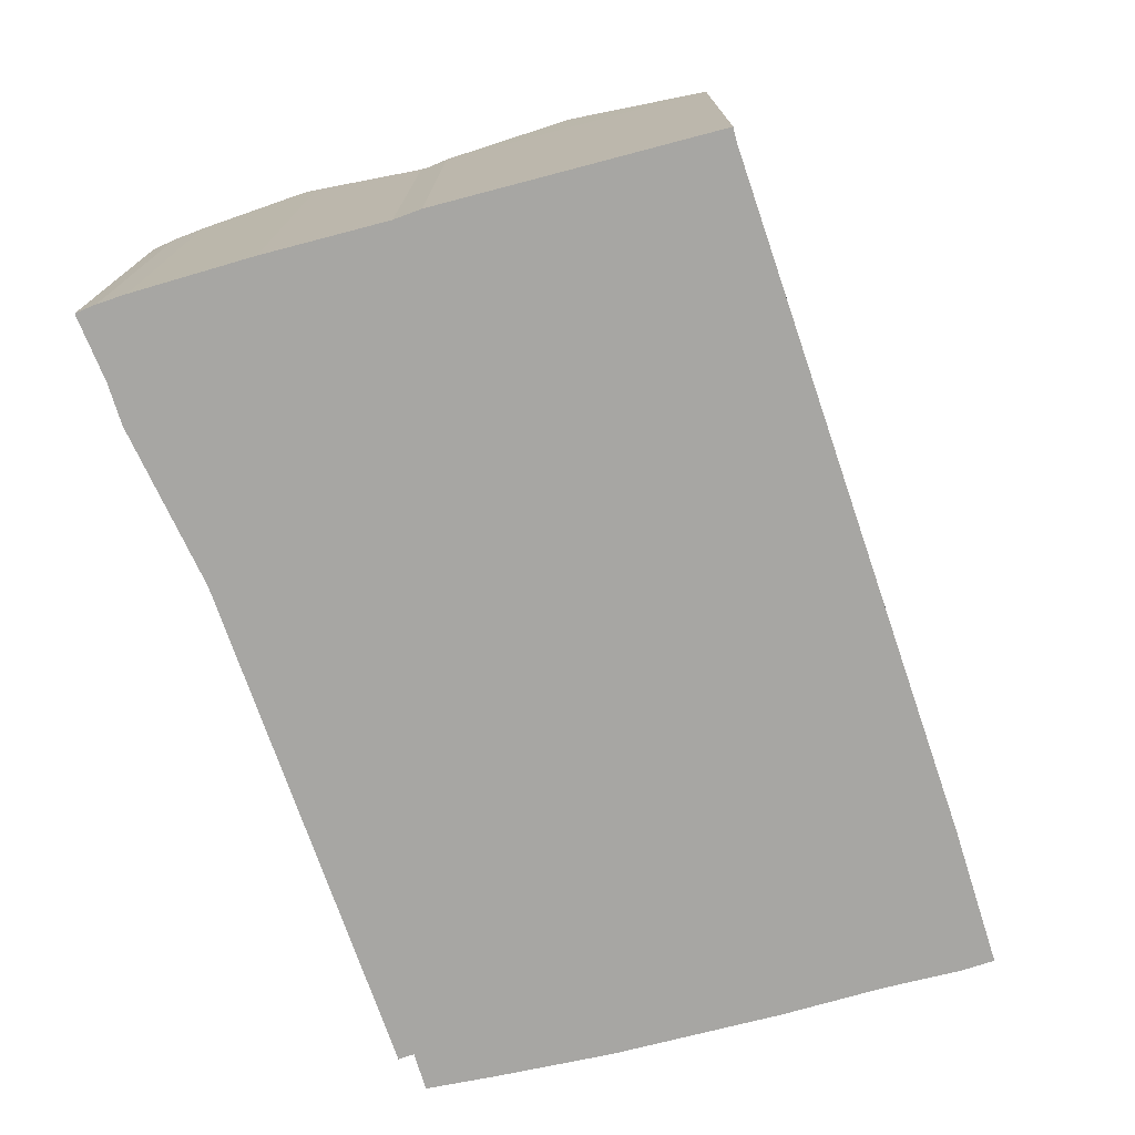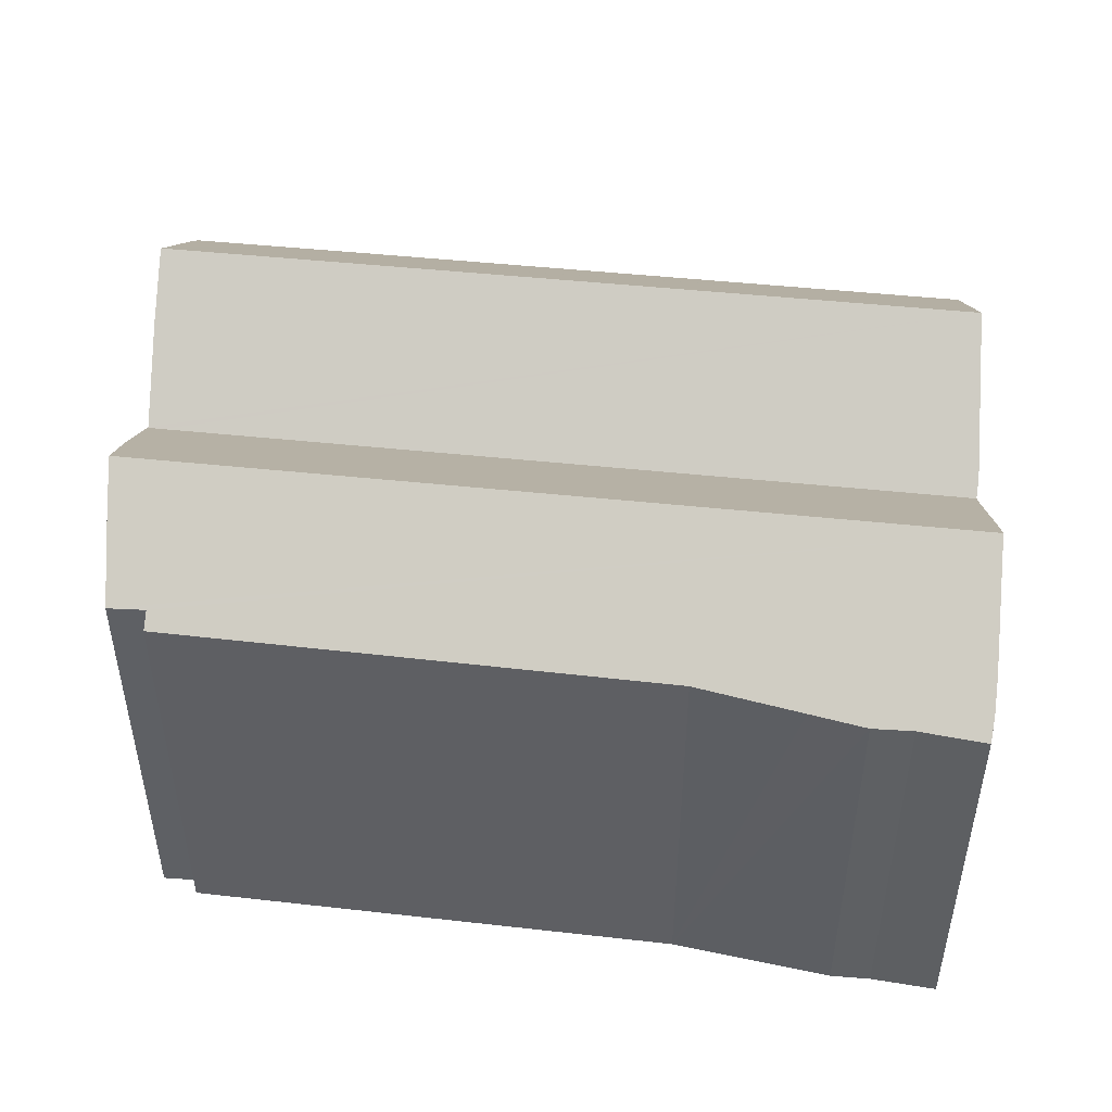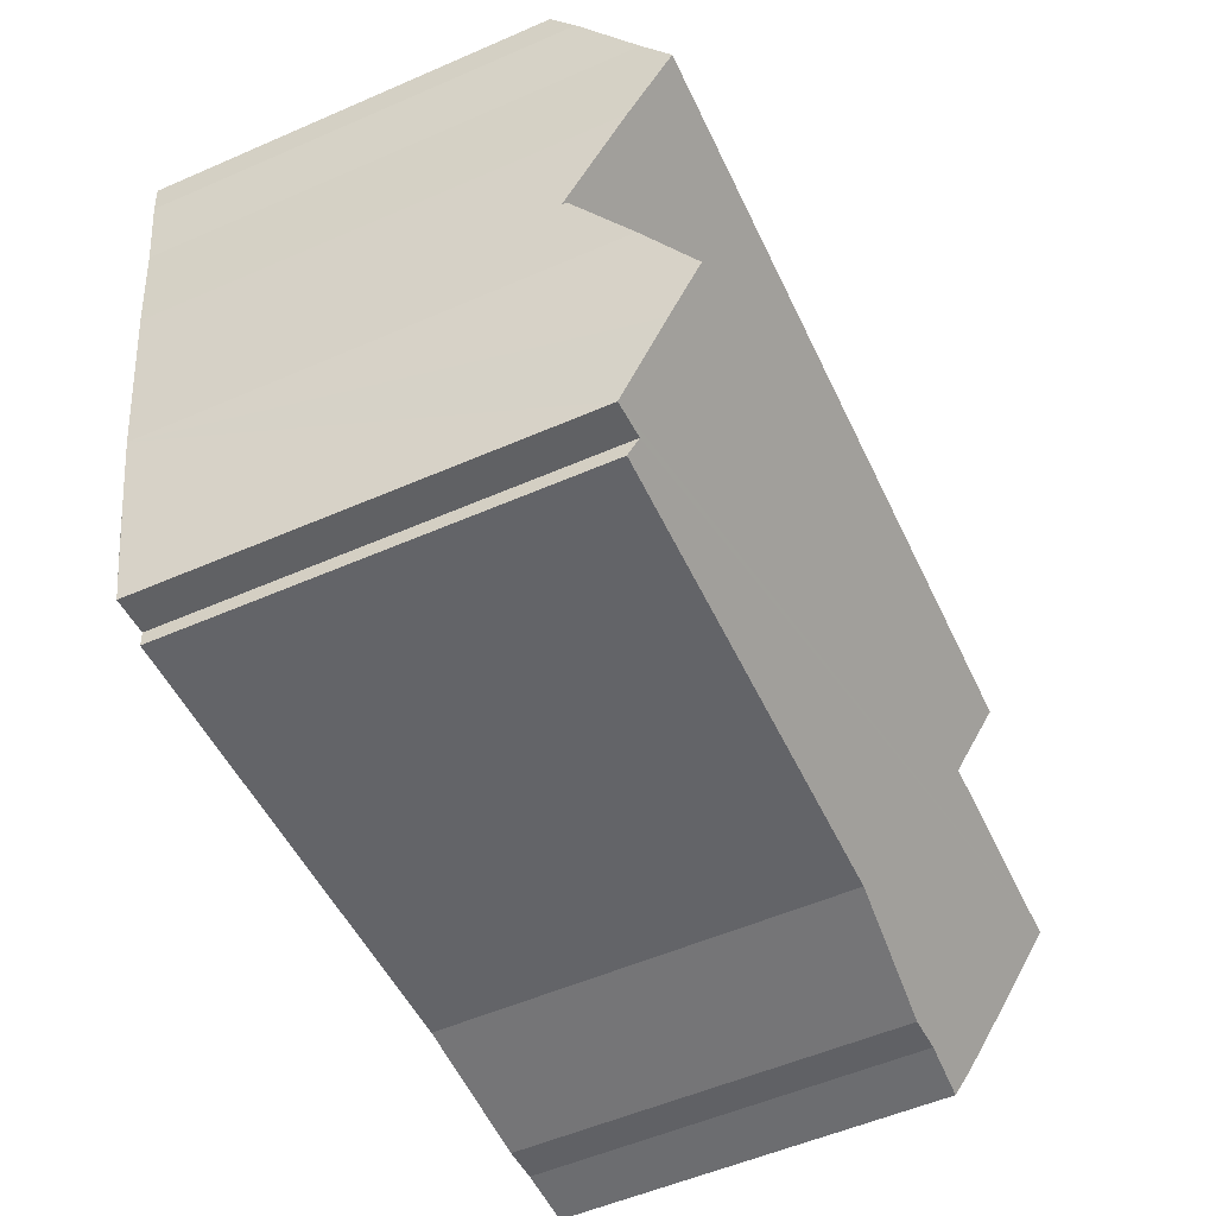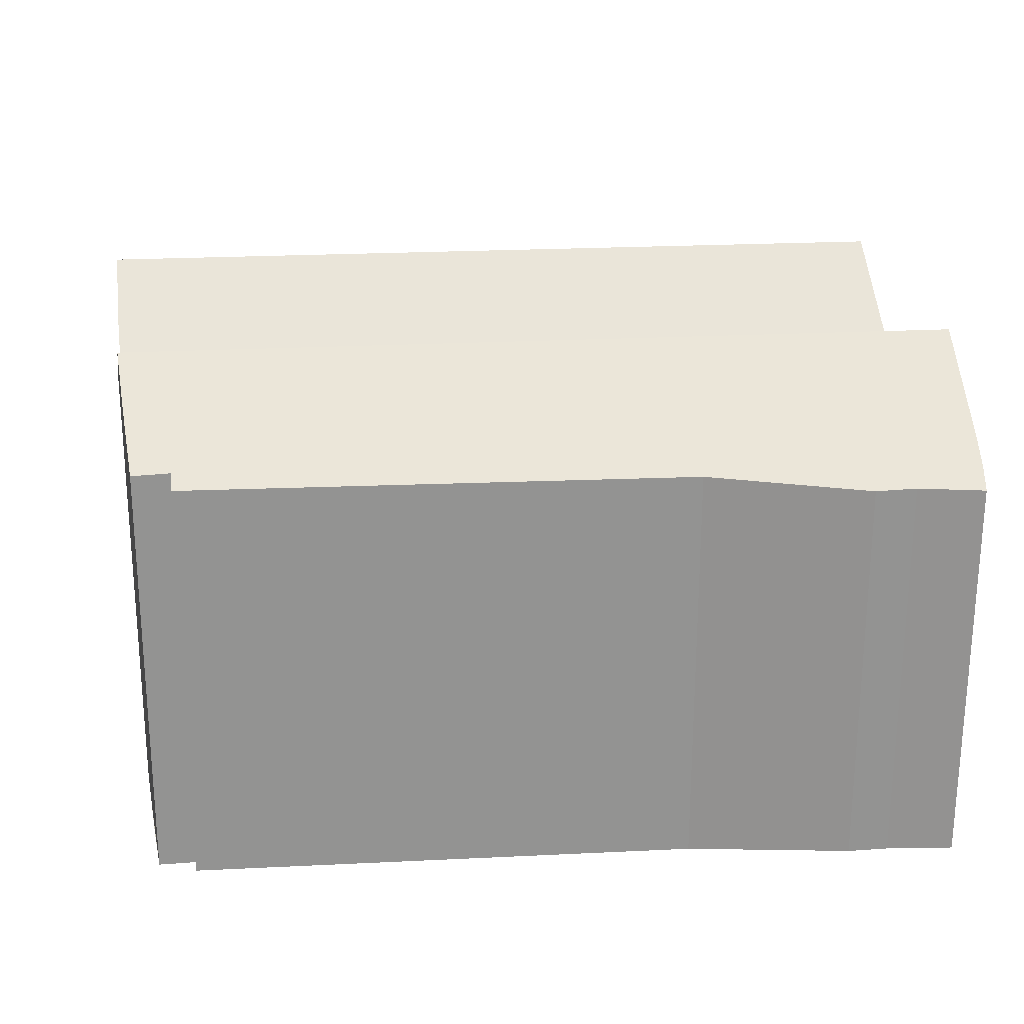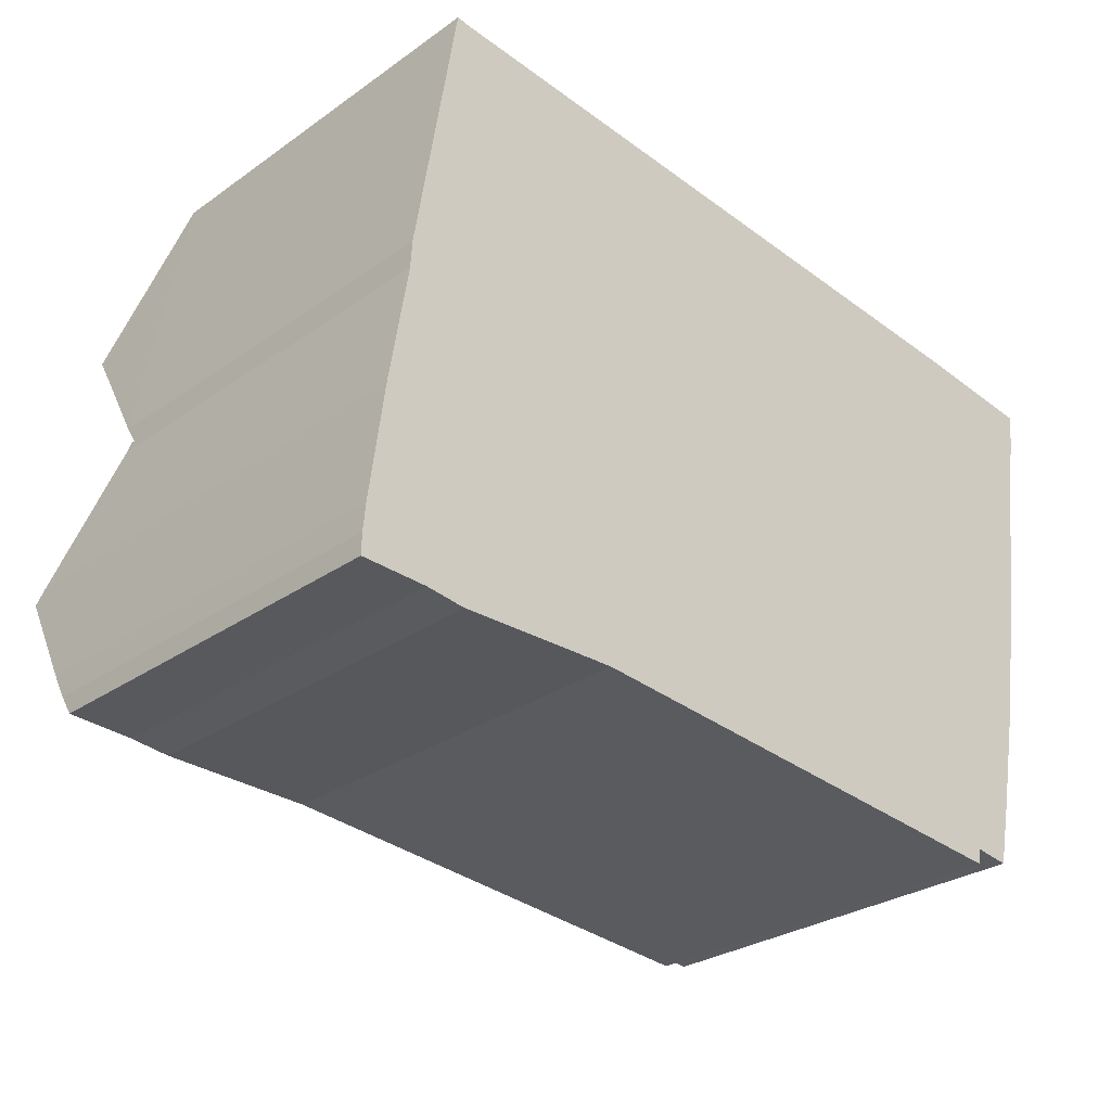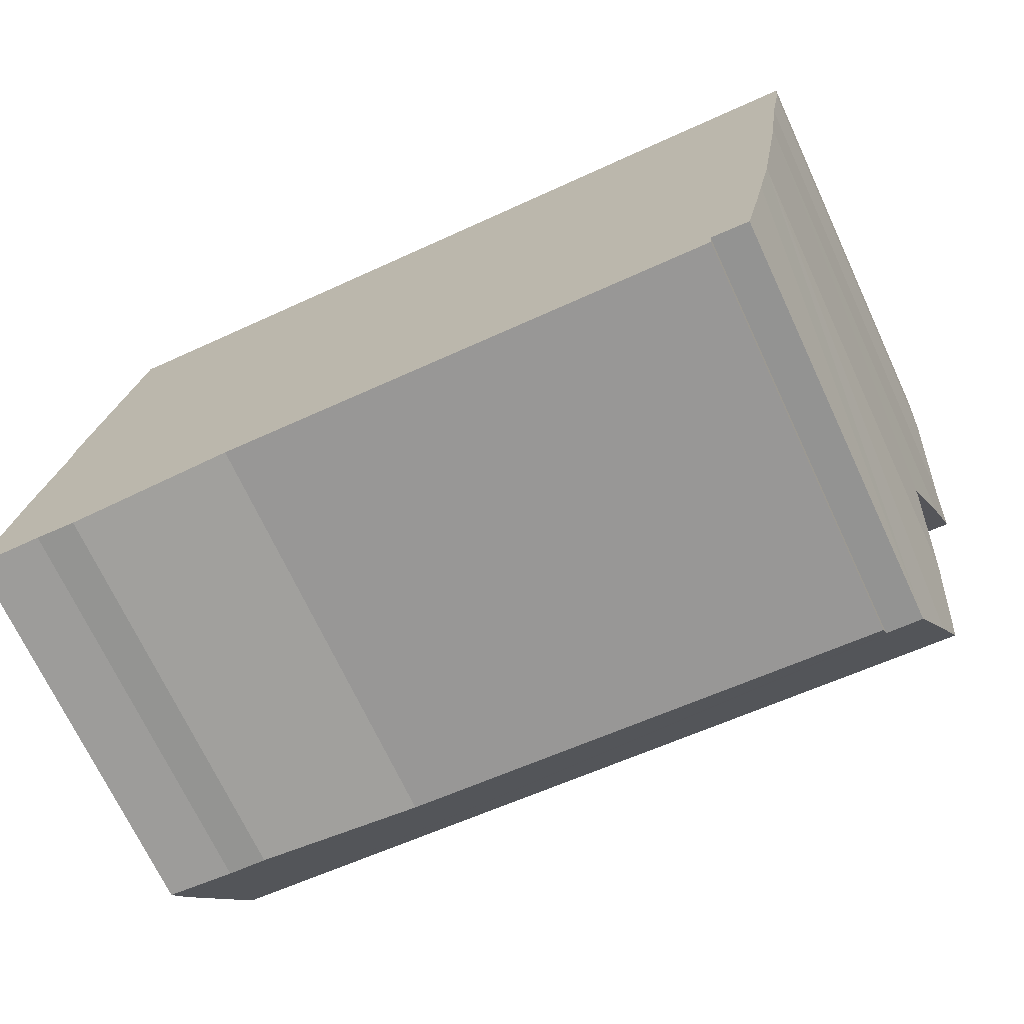
<metadata>
{"format":"obj","ext":"obj","renderer":"f3d","projection":"perspective","resolution":1024,"background":"white","views":[{"elev":-74.2,"azim":-66.2,"up":"+Y"},{"elev":46.9,"azim":-167.9,"up":"+Y"},{"elev":-55.5,"azim":114.5,"up":"+Z"},{"elev":-66.3,"azim":179.9,"up":"+Z"},{"elev":-28.7,"azim":-43.8,"up":"+Z"},{"elev":-71.0,"azim":25.1,"up":"+Z"}]}
</metadata>
<code>
v  25.28 13.47 8.968
v  1.766 14.8 12.9
v  25.52 14.8 10.75
v  24.88 11.65 6.525
v  24.86 11.58 6.426
v  1.118 11.58 8.572
v  1.728 14.62 12.66
v  1.154 12.01 9.164
v  1.13 11.73 8.774
v  2.423 11.7 17.06
v  2.831 11.72 16.99
v  22.14 11.65 15.35
v  22.42 11.65 15.31
v  25.66 14.02 11.8
v  26.13 11.7 14.91
v  26.04 12.4 13.97
v  26.13 -9.132e-16 14.91
v  22.42 -9.377e-16 15.31
v  22.14 -9.396e-16 15.35
v  2.831 -1.04e-15 16.99
v  2.423 -1.044e-15 17.06
v  26.04 -8.554e-16 13.97
v  25.66 -7.224e-16 11.8
v  25.28 -5.491e-16 8.968
v  25.52 -6.584e-16 10.75
v  24.86 -3.935e-16 6.426
v  24.88 -3.995e-16 6.525
v  1.118 -5.249e-16 8.572
v  1.154 -5.611e-16 9.164
v  1.13 -5.373e-16 8.774
v  1.728 -7.75e-16 12.66
v  1.766 -7.899e-16 12.9
v  24.86 11.71 6.426
v  1.105 11.86 8.36
v  1.118 11.71 8.572
v  0.911 12.73 7.156
v  0.539 14.38 4.852
v  0.483 14.69 4.426
v  24.09 14.69 2.291
v  24.49 13.32 4.191
v  23.82 13.74 0.974
v  23.37 12.32 -0.985
v  22.28 12.35 -0.842
v  22.24 12.03 -1.3
v  7.825 11.96 -0.09
v  4.72 11.71 -0.161
v  3.087 11.58 -0.198
v  1.931 11.61 -0.057
v  0 11.52 7.055e-16
v  0.086 12.54 1.434
v  0.01 11.96 0.612
v  0.004 11.71 0.265
v  0.01 -3.747e-17 0.612
v  0 0 0
v  0.004 -1.623e-17 0.265
v  0.086 -8.781e-17 1.434
v  0.539 -2.971e-16 4.852
v  0.483 -2.71e-16 4.426
v  1.105 -5.119e-16 8.36
v  0.911 -4.382e-16 7.156
v  24.49 -2.566e-16 4.191
v  24.09 -1.403e-16 2.291
v  23.37 6.031e-17 -0.985
v  23.82 -5.964e-17 0.974
v  22.28 5.156e-17 -0.842
v  22.24 7.96e-17 -1.3
v  1.931 3.49e-18 -0.057
v  7.825 5.511e-18 -0.09
v  3.087 1.212e-17 -0.198
v  4.72 9.858e-18 -0.161
g defaultobject
f 1 2 3
f 2 1 4
f 2 4 5
f 2 5 6
f 2 6 7
f 7 6 8
f 8 6 9
f 10 3 2
f 3 10 11
f 3 11 12
f 3 12 13
f 3 13 14
f 14 13 15
f 14 15 16
f 13 17 15
f 17 13 12
f 17 12 18
f 18 12 19
f 10 20 11
f 20 10 21
f 20 12 11
f 12 20 19
f 15 22 16
f 22 15 17
f 16 23 14
f 23 16 22
f 14 1 3
f 1 14 23
f 1 23 24
f 24 23 25
f 24 4 1
f 4 24 5
f 5 24 26
f 26 24 27
f 26 6 5
f 6 26 28
f 9 29 8
f 29 9 6
f 29 6 28
f 29 28 30
f 7 10 2
f 10 7 8
f 10 8 29
f 10 29 21
f 21 29 31
f 21 31 32
f 26 29 28
f 29 26 31
f 31 26 32
f 32 26 21
f 21 26 20
f 20 26 19
f 19 26 18
f 18 26 23
f 18 23 17
f 23 26 27
f 23 27 25
f 25 27 24
f 17 23 22
f 33 34 35
f 34 33 36
f 36 33 37
f 37 33 38
f 38 33 39
f 39 33 40
f 41 38 39
f 38 41 42
f 38 42 43
f 38 43 44
f 38 44 45
f 38 45 46
f 38 46 47
f 38 47 48
f 38 48 49
f 38 49 50
f 50 49 51
f 51 49 52
f 52 53 51
f 53 52 49
f 53 49 54
f 53 54 55
f 51 56 50
f 56 51 53
f 50 37 38
f 37 50 57
f 57 50 56
f 57 56 58
f 57 36 37
f 36 57 34
f 34 57 59
f 59 57 60
f 59 35 34
f 35 59 28
f 28 33 35
f 33 28 26
f 33 61 40
f 61 33 26
f 40 41 39
f 41 40 61
f 41 61 42
f 42 61 62
f 42 62 63
f 63 62 64
f 65 44 43
f 44 65 66
f 42 65 43
f 65 42 63
f 67 49 48
f 49 67 54
f 66 45 44
f 45 66 68
f 68 46 45
f 46 68 47
f 47 68 69
f 69 68 70
f 47 67 48
f 67 47 69
f 28 61 26
f 61 28 62
f 62 28 64
f 64 28 63
f 63 28 65
f 65 28 66
f 66 28 68
f 68 28 70
f 70 28 69
f 69 28 59
f 69 59 60
f 69 60 67
f 67 60 57
f 67 57 54
f 54 57 58
f 54 58 56
f 54 56 53
f 54 53 55

</code>
